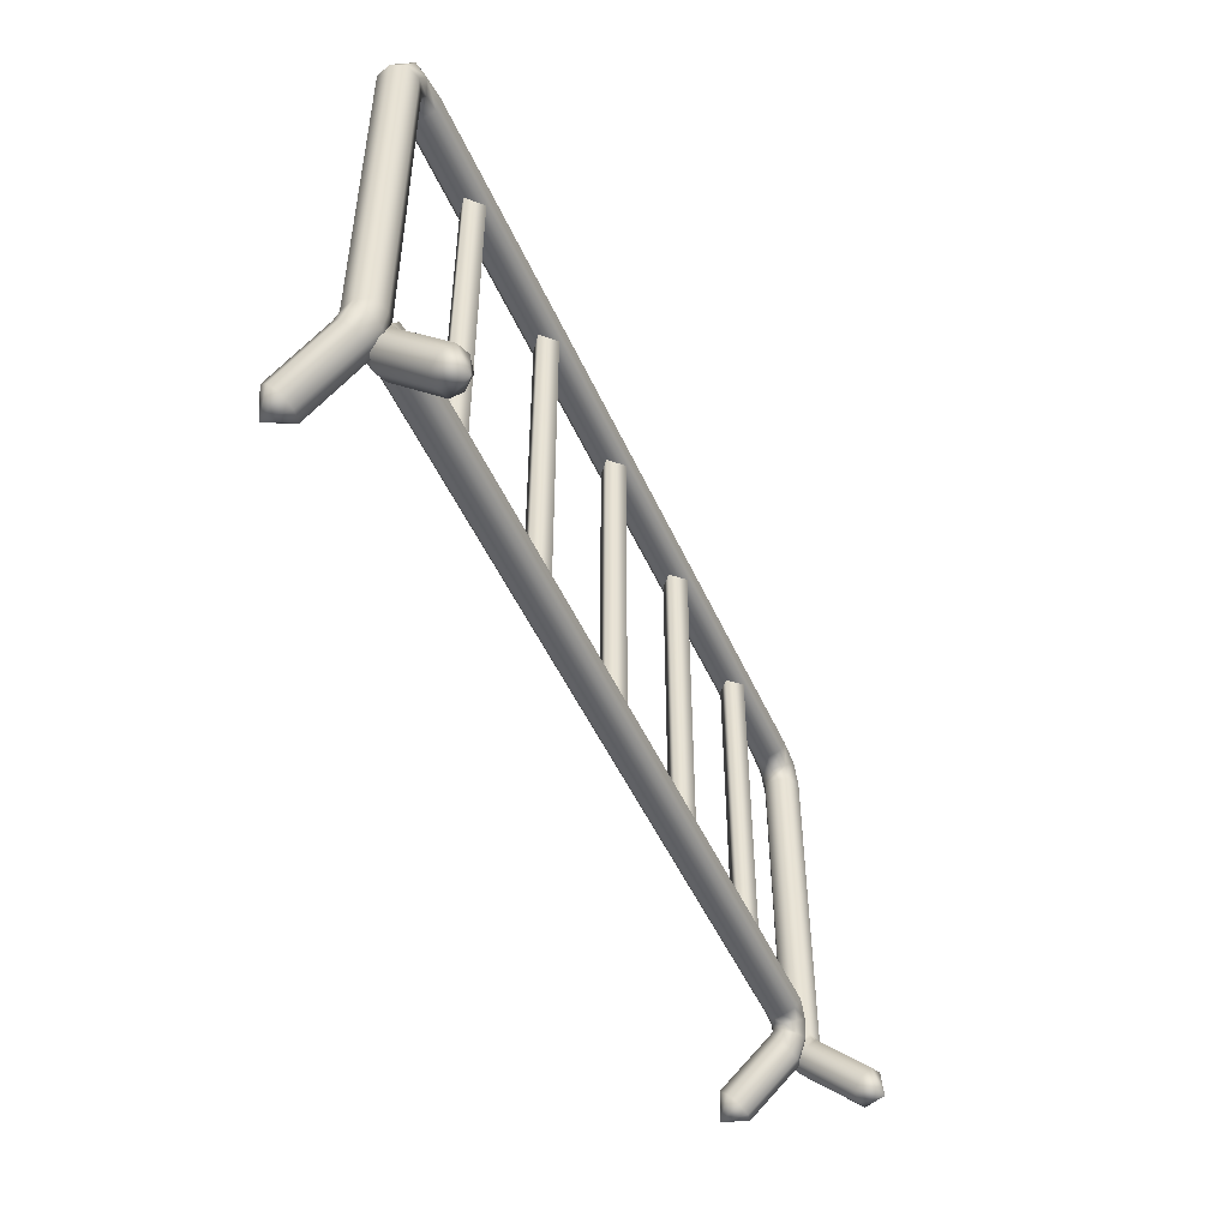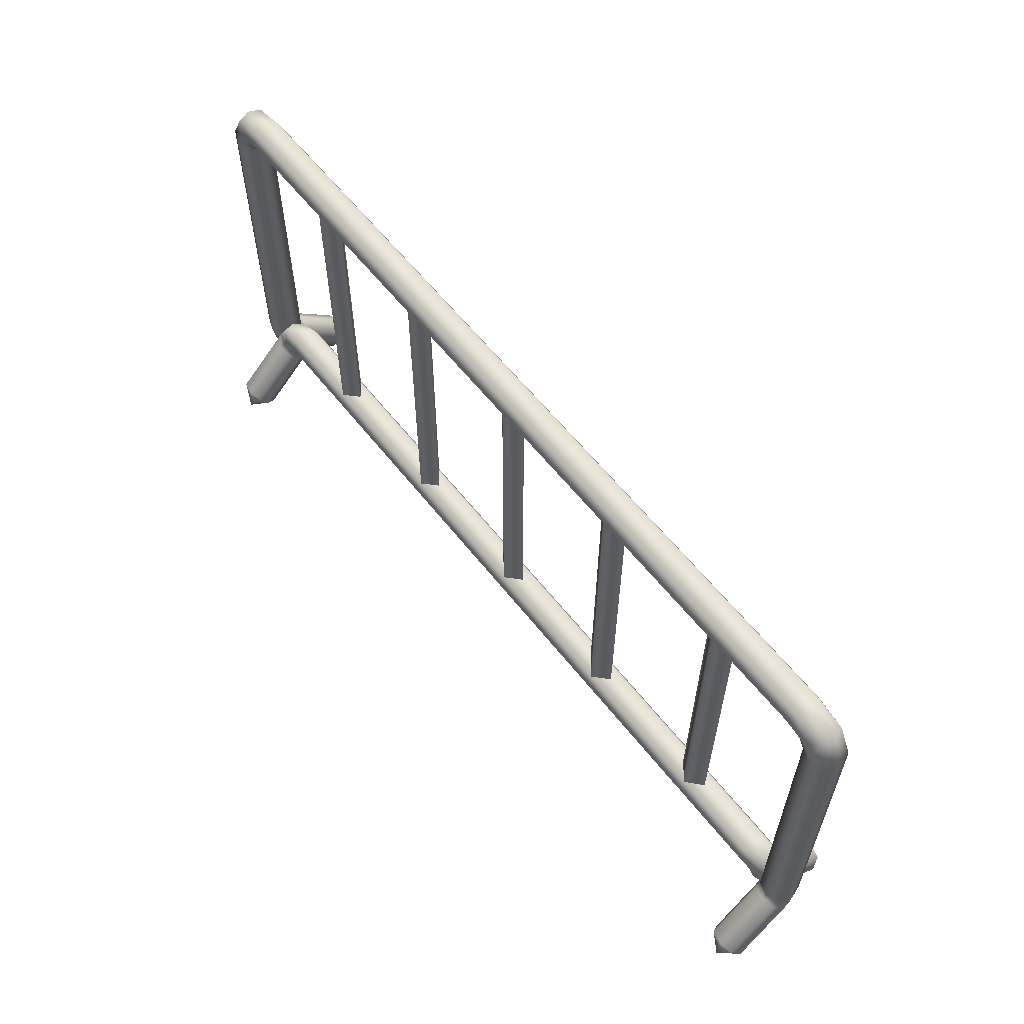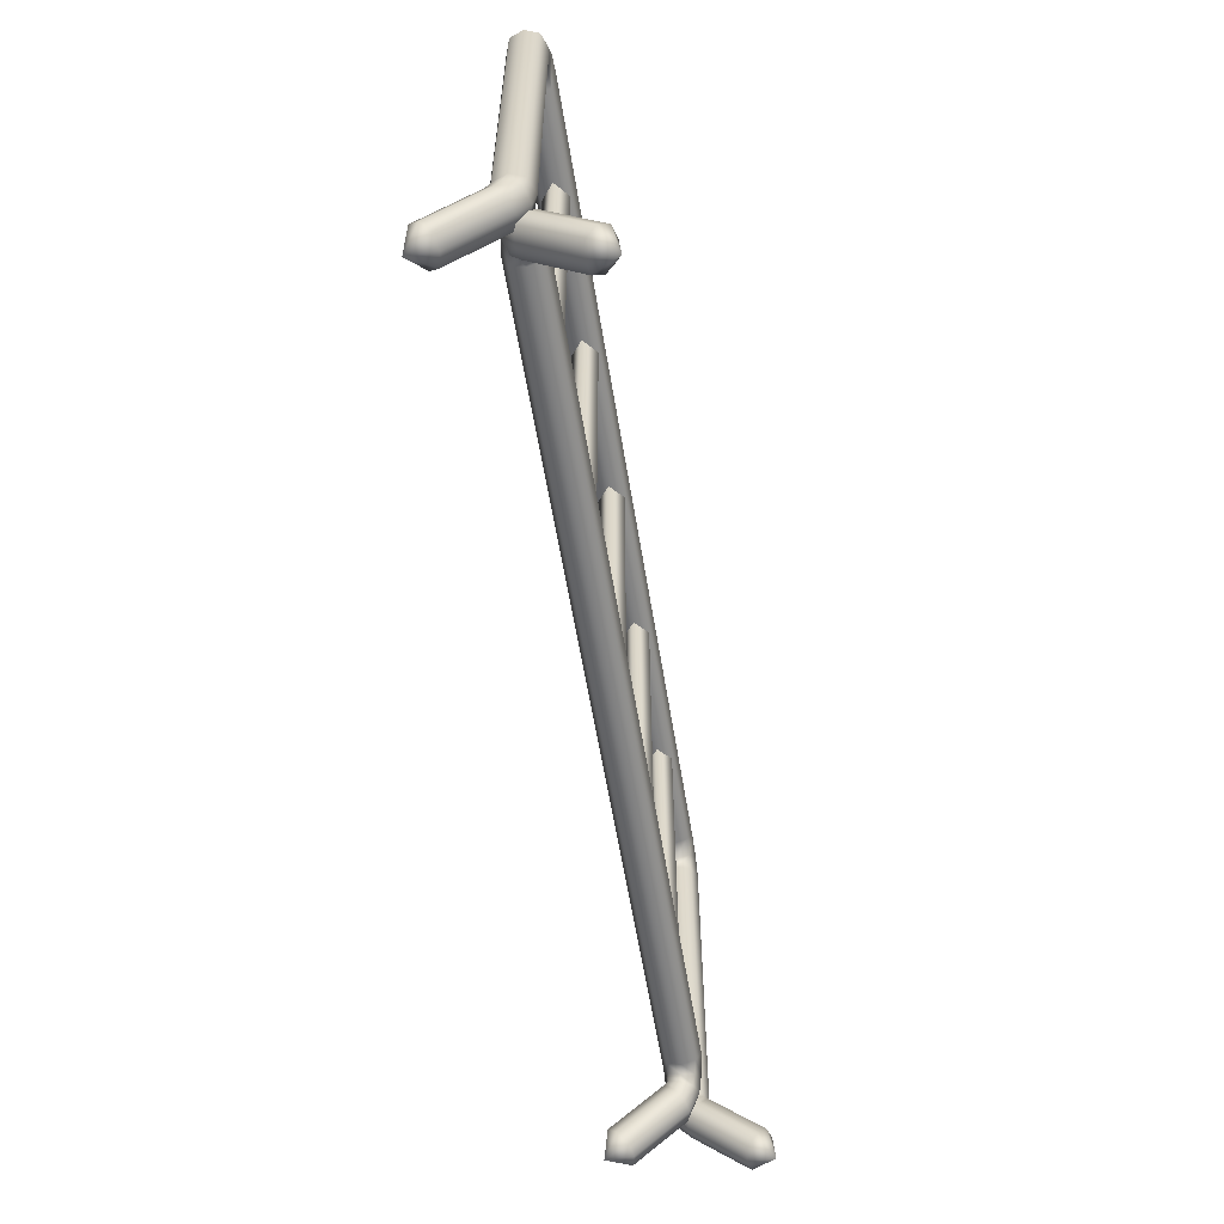
<metadata>
{"format":"obj","ext":"obj","renderer":"f3d","projection":"perspective","resolution":1024,"background":"white","views":[{"elev":-48.5,"azim":-66.8,"up":"+Y"},{"elev":59.4,"azim":-127.8,"up":"+Y"},{"elev":-58.7,"azim":-80.8,"up":"+Y"}]}
</metadata>
<code>
g Body_LOD0
v 2.637 0.7617 -0.001834
v 2.637 3.64 -0.001834
v 2.498 3.64 -0.1063
v 2.498 0.7617 -0.1063
v 2.357 3.64 -0.0004923
v 2.357 0.7617 -0.0004923
v 2.496 0.7617 0.104
v 2.496 3.64 0.104
v 2.357 0.7617 -0.0004923
v 2.357 3.64 -0.0004923
v 1.381 0.7617 -0.001834
v 1.381 3.64 -0.001834
v 1.242 3.64 -0.1063
v 1.242 0.7617 -0.1063
v 1.1 3.64 -0.0004923
v 1.1 0.7617 -0.0004923
v 1.24 0.7617 0.104
v 1.24 3.64 0.104
v 1.1 0.7617 -0.0004923
v 1.1 3.64 -0.0004923
v 0.1242 0.7617 -0.001834
v 0.1242 3.64 -0.001834
v -0.01509 3.64 -0.1063
v -0.01509 0.7617 -0.1063
v -0.1562 3.64 -0.0004923
v -0.1562 0.7617 -0.0004923
v -0.01688 0.7617 0.104
v -0.01688 3.64 0.104
v -0.1562 0.7617 -0.0004923
v -0.1562 3.64 -0.0004923
v -1.132 0.7617 -0.001834
v -1.132 3.64 -0.001834
v -1.272 3.64 -0.1063
v -1.272 0.7617 -0.1063
v -1.413 3.64 -0.0004923
v -1.413 0.7617 -0.0004923
v -1.273 0.7617 0.104
v -1.273 3.64 0.104
v -1.413 0.7617 -0.0004923
v -1.413 3.64 -0.0004923
v -2.389 0.7617 -0.001834
v -2.389 3.64 -0.001834
v -2.528 3.64 -0.1063
v -2.528 0.7617 -0.1063
v -2.669 3.64 -0.0004923
v -2.669 0.7617 -0.0004923
v -2.53 0.7617 0.104
v -2.53 3.64 0.104
v -2.669 0.7617 -0.0004923
v -2.669 3.64 -0.0004923
v -3.547 3.411 0.1086
v -3.549 0.6652 0.1066
v -3.665 0.6685 0.1463
v -3.665 3.428 0.1522
v -3.781 0.672 0.1066
v -3.783 3.446 0.1086
v -3.576 3.593 0.1522
v -3.667 3.672 0.1088
v -3.665 0.519 0.1188
v -3.549 0.531 0.08457
v -3.781 0.5361 0.08639
v -3.547 3.411 -0.1086
v -3.549 0.6651 -0.1123
v -3.51 0.6632 -0.00295
v -3.51 3.401 3.338e-06
v -3.547 3.411 0.1086
v -3.549 0.6652 0.1066
v -3.513 0.5817 -0.03457
v -3.552 0.6232 -0.126
v -3.51 0.5076 -0.08273
v -3.549 0.5886 -0.1562
v -3.51 0.1185 -0.502
v -3.549 0.4283 -0.007004
v -3.549 0.03806 -0.4272
v -3.549 0.1986 -0.5766
v -3.665 0.006814 -0.6219
v -3.549 0.531 0.08457
v -3.783 3.446 -0.1086
v -3.781 0.6719 -0.1123
v -3.665 0.6685 -0.1522
v -3.665 3.428 -0.1522
v -3.667 3.672 -0.1088
v -3.576 3.593 -0.1522
v -3.547 3.411 -0.1086
v -3.484 3.514 -0.1088
v -3.549 0.6651 -0.1123
v -3.668 0.6402 -0.1586
v -3.784 0.6282 -0.1241
v -3.665 0.6193 -0.1815
v -3.781 0.5919 -0.1525
v -3.665 0.2272 -0.6032
v -3.549 0.5886 -0.1562
v -3.549 0.1986 -0.5766
v -3.665 0.006814 -0.6219
v -3.781 0.1986 -0.5766
v -3.552 0.6232 -0.126
v -3.82 3.456 3.338e-06
v -3.82 0.6738 -0.00295
v -3.781 0.6719 -0.1123
v -3.783 3.446 -0.1086
v -3.69 3.701 3.338e-06
v -3.667 3.672 -0.1088
v -3.783 3.446 0.1086
v -3.781 0.672 0.1066
v -3.667 3.672 0.1088
v -3.823 0.5895 -0.03174
v -3.784 0.6282 -0.1241
v -3.82 0.5127 -0.07709
v -3.781 0.5919 -0.1525
v -3.781 0.1986 -0.5766
v -3.82 0.1184 -0.502
v -3.665 0.006814 -0.6219
v -3.781 0.4316 -0.003373
v -3.78 0.03798 -0.4272
v -3.781 0.5361 0.08639
v -3.576 3.593 0.1522
v -3.371 3.648 0.1522
v -3.345 3.557 0.1089
v -3.484 3.514 0.1088
v -3.665 3.428 0.1522
v -3.547 3.411 0.1086
v -3.667 3.672 0.1088
v -3.398 3.738 0.1089
v 3.398 3.738 0.1089
v 3.371 3.648 0.1522
v 3.576 3.593 0.1522
v 3.667 3.672 0.1088
v 3.484 3.514 0.1088
v 3.345 3.557 0.1089
v -3.461 3.485 3.338e-06
v -3.34 3.518 3.338e-06
v -3.345 3.557 -0.1089
v -3.484 3.514 -0.1088
v -3.484 3.514 0.1088
v -3.345 3.557 0.1089
v 3.34 3.518 3.338e-06
v 3.345 3.557 -0.1089
v 3.484 3.514 -0.1088
v 3.461 3.485 3.338e-06
v 3.345 3.557 0.1089
v 3.484 3.514 0.1088
v -3.576 3.593 -0.1522
v -3.371 3.648 -0.1522
v -3.398 3.738 -0.1089
v -3.667 3.672 -0.1088
v -3.484 3.514 -0.1088
v -3.345 3.557 -0.1089
v 3.371 3.648 -0.1522
v 3.398 3.738 -0.1089
v 3.667 3.672 -0.1088
v 3.576 3.593 -0.1522
v 3.345 3.557 -0.1089
v 3.484 3.514 -0.1088
v -3.667 3.672 -0.1088
v -3.398 3.738 -0.1089
v -3.403 3.777 3.338e-06
v -3.69 3.701 3.338e-06
v -3.667 3.672 0.1088
v -3.398 3.738 0.1089
v 3.403 3.777 3.338e-06
v 3.398 3.738 0.1089
v 3.667 3.672 0.1088
v 3.69 3.701 3.338e-06
v 3.667 3.672 -0.1088
v 3.398 3.738 -0.1089
v -3.51 3.401 3.338e-06
v -3.461 3.485 3.338e-06
v -3.484 3.514 -0.1088
v -3.547 3.411 -0.1086
v -3.547 3.411 0.1086
v -3.484 3.514 0.1088
v -3.665 0.009607 -0.4008
v -3.549 0.03806 -0.4272
v -3.665 0.006814 -0.6219
v -3.78 0.03798 -0.4272
v -3.82 0.1184 -0.502
v -3.51 0.1185 -0.502
v -3.549 0.4283 -0.007004
v -3.665 0.401 0.02164
v -3.781 0.4316 -0.003373
v -3.549 0.531 0.08457
v -3.665 0.519 0.1188
v -3.781 0.5361 0.08639
v 3.547 3.411 -0.1086
v 3.549 0.6652 -0.1066
v 3.665 0.6685 -0.1463
v 3.665 3.428 -0.1522
v 3.484 3.514 -0.1088
v 3.576 3.593 -0.1522
v 3.783 3.446 -0.1086
v 3.667 3.672 -0.1088
v 3.781 0.672 -0.1066
v 3.665 0.519 -0.1188
v 3.549 0.531 -0.08457
v 3.781 0.5361 -0.08639
v 3.547 3.411 0.1086
v 3.549 0.6651 0.1123
v 3.51 0.6632 0.002949
v 3.51 3.401 3.338e-06
v 3.484 3.514 0.1088
v 3.461 3.485 3.338e-06
v 3.547 3.411 -0.1086
v 3.484 3.514 -0.1088
v 3.549 0.6652 -0.1066
v 3.513 0.5817 0.03457
v 3.552 0.6232 0.126
v 3.51 0.5076 0.08273
v 3.549 0.5886 0.1562
v 3.51 0.1185 0.502
v 3.549 0.4283 0.007011
v 3.549 0.03806 0.4272
v 3.549 0.1986 0.5766
v 3.665 0.006814 0.6219
v 3.549 0.531 -0.08457
v 3.783 3.446 0.1086
v 3.781 0.6719 0.1123
v 3.665 0.6685 0.1522
v 3.665 3.428 0.1522
v 3.667 3.672 0.1088
v 3.576 3.593 0.1522
v 3.547 3.411 0.1086
v 3.484 3.514 0.1088
v 3.549 0.6651 0.1123
v 3.668 0.6402 0.1586
v 3.784 0.6282 0.1241
v 3.665 0.6193 0.1815
v 3.781 0.5919 0.1525
v 3.665 0.2272 0.6032
v 3.549 0.5886 0.1562
v 3.549 0.1986 0.5766
v 3.665 0.006814 0.6219
v 3.781 0.1986 0.5766
v 3.552 0.6232 0.126
v 3.82 3.456 3.338e-06
v 3.82 0.6738 0.002949
v 3.781 0.6719 0.1123
v 3.783 3.446 0.1086
v 3.69 3.701 3.338e-06
v 3.667 3.672 0.1088
v 3.783 3.446 -0.1086
v 3.781 0.672 -0.1066
v 3.667 3.672 -0.1088
v 3.823 0.5895 0.03174
v 3.784 0.6282 0.1241
v 3.82 0.5127 0.07708
v 3.781 0.5919 0.1525
v 3.781 0.1986 0.5766
v 3.82 0.1184 0.502
v 3.665 0.006814 0.6219
v 3.781 0.4316 0.003372
v 3.78 0.03798 0.4272
v 3.781 0.5361 -0.08639
v 3.665 0.009607 0.4008
v 3.549 0.03806 0.4272
v 3.665 0.006814 0.6219
v 3.78 0.03798 0.4272
v 3.82 0.1184 0.502
v 3.51 0.1185 0.502
v 3.549 0.4283 0.007011
v 3.665 0.401 -0.02164
v 3.781 0.4316 0.003372
v 3.549 0.531 -0.08457
v 3.665 0.519 -0.1188
v 3.781 0.5361 -0.08639
v 3.237 0.6828 0.1089
v 3.263 0.7732 0.1522
v 3.41 0.7038 0.1275
v 3.328 0.6366 0.08784
v 3.482 0.7895 0.08876
v 3.289 0.8635 0.1089
v -3.289 0.8635 0.1089
v -3.263 0.7732 0.1522
v -3.237 0.6828 0.1089
v 3.564 0.6245 0.0686
v 3.46 0.5696 0.1028
v 3.598 0.4316 -0.003373
v 3.482 0.401 0.02164
v 3.356 0.544 0.06678
v 3.366 0.4283 -0.007004
v -3.41 0.7584 0.1516
v -3.482 0.8296 0.1119
v -3.32 0.6646 0.1128
v -3.46 0.6788 0.151
v -3.564 0.7047 0.1148
v -3.482 0.6193 0.1815
v -3.598 0.5919 0.1525
v -3.482 0.2272 0.6032
v -3.366 0.5886 0.1562
v -3.367 0.1986 0.5766
v -3.482 0.006814 0.6219
v -3.598 0.1986 0.5766
v -3.356 0.6242 0.1166
v 3.237 0.6828 -0.1089
v 3.231 0.6435 3.338e-06
v 3.302 0.6174 -0.01274
v 3.32 0.6646 -0.1128
v 3.328 0.6366 0.08784
v 3.237 0.6828 0.1089
v -3.237 0.6828 0.1089
v -3.231 0.6435 3.338e-06
v -3.237 0.6828 -0.1089
v -3.302 0.6174 0.01274
v -3.32 0.6646 0.1128
v -3.328 0.6366 -0.08784
v 3.289 0.8635 -0.1089
v 3.263 0.7732 -0.1522
v 3.41 0.7584 -0.1516
v 3.482 0.8296 -0.1119
v 3.32 0.6646 -0.1128
v 3.237 0.6828 -0.1089
v -3.263 0.7732 -0.1522
v -3.289 0.8635 -0.1089
v -3.237 0.6828 -0.1089
v 3.46 0.6788 -0.151
v 3.564 0.7047 -0.1148
v 3.482 0.6193 -0.1815
v 3.598 0.5919 -0.1525
v 3.482 0.2272 -0.6032
v 3.366 0.5886 -0.1562
v 3.367 0.1986 -0.5766
v 3.482 0.006814 -0.6219
v 3.598 0.1986 -0.5766
v 3.356 0.6242 -0.1166
v -3.41 0.7038 -0.1275
v -3.328 0.6366 -0.08784
v -3.482 0.7895 -0.08876
v -3.564 0.6245 -0.0686
v -3.46 0.5696 -0.1028
v -3.598 0.4316 0.003372
v -3.482 0.401 -0.02164
v -3.356 0.544 -0.06678
v -3.366 0.4283 0.007011
v 3.295 0.9028 3.338e-06
v 3.289 0.8635 -0.1089
v 3.482 0.8296 -0.1119
v 3.5 0.8366 -0.01134
v 3.289 0.8635 0.1089
v 3.482 0.7895 0.08876
v -3.289 0.8635 -0.1089
v -3.295 0.9028 3.338e-06
v -3.289 0.8635 0.1089
v 3.564 0.7047 -0.1148
v 3.595 0.6794 -0.02267
v -3.482 0.8296 0.1119
v -3.5 0.8366 0.01133
v -3.482 0.7895 -0.08876
v -3.564 0.7047 0.1148
v -3.595 0.6794 0.02267
v 3.482 0.009607 -0.4008
v 3.482 0.006814 -0.6219
v 3.367 0.03806 -0.4272
v 3.598 0.03798 -0.4272
v 3.637 0.1184 -0.502
v 3.327 0.1185 -0.502
v 3.366 0.4283 -0.007004
v 3.482 0.401 0.02164
v 3.598 0.4316 -0.003373
v 3.327 0.1185 -0.502
v 3.482 0.006814 -0.6219
v 3.367 0.1986 -0.5766
v 3.366 0.5886 -0.1562
v 3.327 0.5076 -0.08273
v 3.366 0.4283 -0.007004
v 3.367 0.03806 -0.4272
v 3.356 0.6242 -0.1166
v 3.325 0.569 -0.02549
v 3.356 0.544 0.06678
v 3.302 0.6174 -0.01274
v 3.328 0.6366 0.08784
v 3.32 0.6646 -0.1128
v 3.482 0.006814 -0.6219
v 3.637 0.1184 -0.502
v 3.598 0.1986 -0.5766
v 3.637 0.5127 -0.07709
v 3.598 0.5919 -0.1525
v 3.598 0.4316 -0.003373
v 3.598 0.03798 -0.4272
v 3.595 0.6794 -0.02267
v 3.564 0.7047 -0.1148
v 3.564 0.6245 0.0686
v 3.482 0.7895 0.08876
v 3.5 0.8366 -0.01134
v -3.482 0.009607 0.4008
v -3.482 0.006814 0.6219
v -3.367 0.03806 0.4272
v -3.598 0.03798 0.4272
v -3.637 0.1184 0.502
v -3.327 0.1185 0.502
v -3.366 0.4283 0.007011
v -3.482 0.401 -0.02164
v -3.598 0.4316 0.003372
v -3.327 0.1185 0.502
v -3.482 0.006814 0.6219
v -3.367 0.1986 0.5766
v -3.366 0.5886 0.1562
v -3.327 0.5076 0.08273
v -3.366 0.4283 0.007011
v -3.367 0.03806 0.4272
v -3.356 0.6242 0.1166
v -3.325 0.569 0.02549
v -3.356 0.544 -0.06678
v -3.302 0.6174 0.01274
v -3.328 0.6366 -0.08784
v -3.32 0.6646 0.1128
v -3.482 0.006814 0.6219
v -3.637 0.1184 0.502
v -3.598 0.1986 0.5766
v -3.637 0.5127 0.07708
v -3.598 0.5919 0.1525
v -3.598 0.4316 0.003372
v -3.598 0.03798 0.4272
v -3.595 0.6794 0.02267
v -3.564 0.7047 0.1148
v -3.564 0.6245 -0.0686
v -3.482 0.7895 -0.08876
v -3.5 0.8366 0.01133
g Body_LOD0_0
f 3 2 1
f 4 3 1
f 5 3 4
f 6 5 4
f 1 2 7
f 2 8 7
f 9 7 8
f 10 9 8
f 13 12 11
f 14 13 11
f 15 13 14
f 16 15 14
f 11 12 17
f 12 18 17
f 19 17 18
f 20 19 18
f 23 22 21
f 24 23 21
f 25 23 24
f 26 25 24
f 21 22 27
f 22 28 27
f 29 27 28
f 30 29 28
f 33 32 31
f 34 33 31
f 35 33 34
f 36 35 34
f 31 32 37
f 32 38 37
f 39 37 38
f 40 39 38
f 43 42 41
f 44 43 41
f 45 43 44
f 46 45 44
f 41 42 47
f 42 48 47
f 49 47 48
f 50 49 48
f 53 52 51
f 54 53 51
f 53 54 55
f 54 56 55
f 54 57 56
f 57 58 56
f 52 53 59
f 60 52 59
f 53 55 61
f 59 53 61
f 64 63 62
f 65 64 62
f 65 66 64
f 66 67 64
f 63 64 68
f 68 64 67
f 69 63 68
f 69 68 70
f 71 69 70
f 70 72 71
f 70 73 72
f 73 74 72
f 72 75 71
f 76 75 72
f 70 68 77
f 73 70 77
f 77 68 67
f 80 79 78
f 81 80 78
f 78 82 81
f 82 83 81
f 81 83 84
f 81 84 80
f 83 85 84
f 84 86 80
f 79 80 87
f 87 80 86
f 88 79 87
f 88 87 89
f 90 88 89
f 89 91 90
f 89 92 91
f 92 93 91
f 94 91 93
f 95 91 94
f 91 95 90
f 89 87 96
f 92 89 96
f 96 87 86
f 99 98 97
f 100 99 97
f 97 101 100
f 101 102 100
f 97 98 103
f 97 103 101
f 98 104 103
f 103 105 101
f 106 98 99
f 107 106 99
f 108 106 107
f 109 108 107
f 109 110 108
f 110 111 108
f 111 110 112
f 108 111 113
f 111 114 113
f 108 113 115
f 106 108 115
f 115 104 98
f 106 115 98
f 118 117 116
f 119 118 116
f 119 116 120
f 121 119 120
f 116 117 122
f 117 123 122
f 124 123 117
f 125 124 117
f 125 117 118
f 124 125 126
f 127 124 126
f 126 125 128
f 125 129 128
f 129 125 118
f 132 131 130
f 133 132 130
f 130 131 134
f 131 135 134
f 136 131 132
f 137 136 132
f 136 137 138
f 139 136 138
f 140 136 139
f 140 135 131
f 136 140 131
f 141 140 139
f 144 143 142
f 145 144 142
f 142 143 146
f 143 147 146
f 148 143 144
f 149 148 144
f 148 149 150
f 151 148 150
f 152 148 151
f 152 147 143
f 148 152 143
f 153 152 151
f 156 155 154
f 157 156 154
f 157 158 156
f 158 159 156
f 160 156 159
f 161 160 159
f 160 161 162
f 163 160 162
f 163 164 160
f 164 165 160
f 165 155 156
f 160 165 156
f 168 167 166
f 169 168 166
f 166 167 170
f 167 171 170
f 174 173 172
f 175 174 172
f 175 176 174
f 174 177 173
f 172 173 178
f 179 172 178
f 180 175 172
f 179 180 172
f 178 181 179
f 181 182 179
f 179 182 180
f 182 183 180
f 186 185 184
f 187 186 184
f 184 188 187
f 188 189 187
f 187 189 190
f 189 191 190
f 187 190 192
f 186 187 192
f 185 186 193
f 194 185 193
f 186 192 195
f 193 186 195
f 198 197 196
f 199 198 196
f 196 200 199
f 200 201 199
f 199 201 202
f 199 202 198
f 201 203 202
f 202 204 198
f 197 198 205
f 205 198 204
f 206 197 205
f 206 205 207
f 208 206 207
f 207 209 208
f 207 210 209
f 210 211 209
f 209 212 208
f 213 212 209
f 207 205 214
f 210 207 214
f 214 205 204
f 217 216 215
f 218 217 215
f 215 219 218
f 219 220 218
f 218 220 221
f 218 221 217
f 220 222 221
f 221 223 217
f 216 217 224
f 224 217 223
f 225 216 224
f 225 224 226
f 227 225 226
f 226 228 227
f 226 229 228
f 229 230 228
f 231 228 230
f 232 228 231
f 228 232 227
f 226 224 233
f 229 226 233
f 233 224 223
f 236 235 234
f 237 236 234
f 234 238 237
f 238 239 237
f 234 235 240
f 234 240 238
f 235 241 240
f 240 242 238
f 243 235 236
f 244 243 236
f 245 243 244
f 246 245 244
f 246 247 245
f 247 248 245
f 248 247 249
f 245 248 250
f 248 251 250
f 245 250 252
f 243 245 252
f 252 241 235
f 243 252 235
f 255 254 253
f 256 255 253
f 256 257 255
f 255 258 254
f 253 254 259
f 260 253 259
f 261 256 253
f 260 261 253
f 259 262 260
f 262 263 260
f 260 263 261
f 263 264 261
f 267 266 265
f 268 267 265
f 267 269 266
f 269 270 266
f 270 271 266
f 271 272 266
f 266 272 265
f 272 273 265
f 274 269 267
f 275 274 267
f 275 267 268
f 274 275 276
f 275 277 276
f 275 278 277
f 278 275 268
f 278 279 277
f 280 272 271
f 281 280 271
f 282 273 272
f 280 282 272
f 283 280 281
f 284 283 281
f 283 284 285
f 284 286 285
f 287 285 286
f 288 285 287
f 283 285 288
f 289 288 287
f 287 290 289
f 287 291 290
f 291 287 286
f 292 283 288
f 292 282 280
f 283 292 280
f 295 294 293
f 296 295 293
f 295 297 294
f 297 298 294
f 298 299 294
f 299 300 294
f 294 300 293
f 300 301 293
f 302 300 299
f 303 302 299
f 304 301 300
f 302 304 300
f 307 306 305
f 308 307 305
f 307 309 306
f 309 310 306
f 306 311 305
f 311 312 305
f 313 311 306
f 310 313 306
f 314 307 308
f 315 314 308
f 314 315 316
f 315 317 316
f 318 316 317
f 319 316 318
f 314 316 319
f 320 319 318
f 318 321 320
f 318 322 321
f 322 318 317
f 323 314 319
f 323 309 307
f 314 323 307
f 324 311 313
f 325 324 313
f 326 312 311
f 324 326 311
f 327 326 324
f 328 327 324
f 328 324 325
f 327 328 329
f 328 330 329
f 328 331 330
f 331 328 325
f 331 332 330
f 335 334 333
f 336 335 333
f 336 333 337
f 338 336 337
f 334 339 333
f 339 340 333
f 333 340 337
f 340 341 337
f 342 335 336
f 343 342 336
f 344 341 340
f 345 344 340
f 345 340 339
f 346 345 339
f 347 344 345
f 348 347 345
f 351 350 349
f 350 352 349
f 353 352 350
f 354 350 351
f 351 349 355
f 349 356 355
f 357 356 349
f 352 357 349
f 360 359 358
f 360 358 361
f 358 362 361
f 363 362 358
f 364 363 358
f 365 361 362
f 366 365 362
f 366 362 363
f 367 366 363
f 366 367 368
f 367 369 368
f 366 368 370
f 365 366 370
f 373 372 371
f 372 373 374
f 373 375 374
f 372 374 376
f 377 372 376
f 378 374 375
f 376 374 378
f 379 378 375
f 380 376 378
f 380 378 381
f 378 382 381
f 385 384 383
f 384 386 383
f 387 386 384
f 388 384 385
f 385 383 389
f 383 390 389
f 391 390 383
f 386 391 383
f 394 393 392
f 394 392 395
f 392 396 395
f 397 396 392
f 398 397 392
f 399 395 396
f 400 399 396
f 400 396 397
f 401 400 397
f 400 401 402
f 401 403 402
f 400 402 404
f 399 400 404
f 407 406 405
f 406 407 408
f 407 409 408
f 406 408 410
f 411 406 410
f 412 408 409
f 410 408 412
f 413 412 409
f 414 410 412
f 414 412 415
f 412 416 415

</code>
